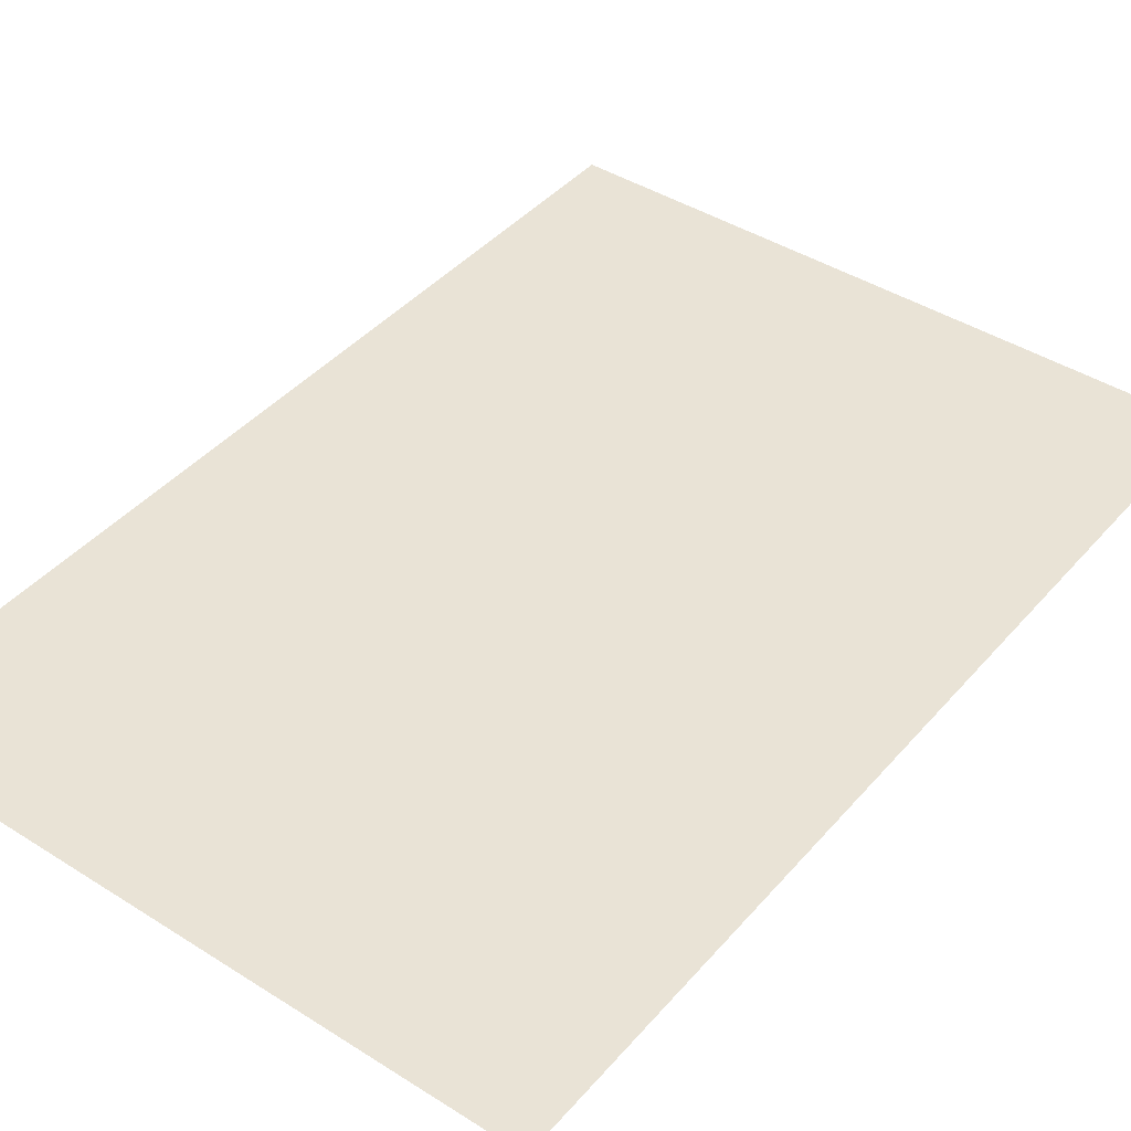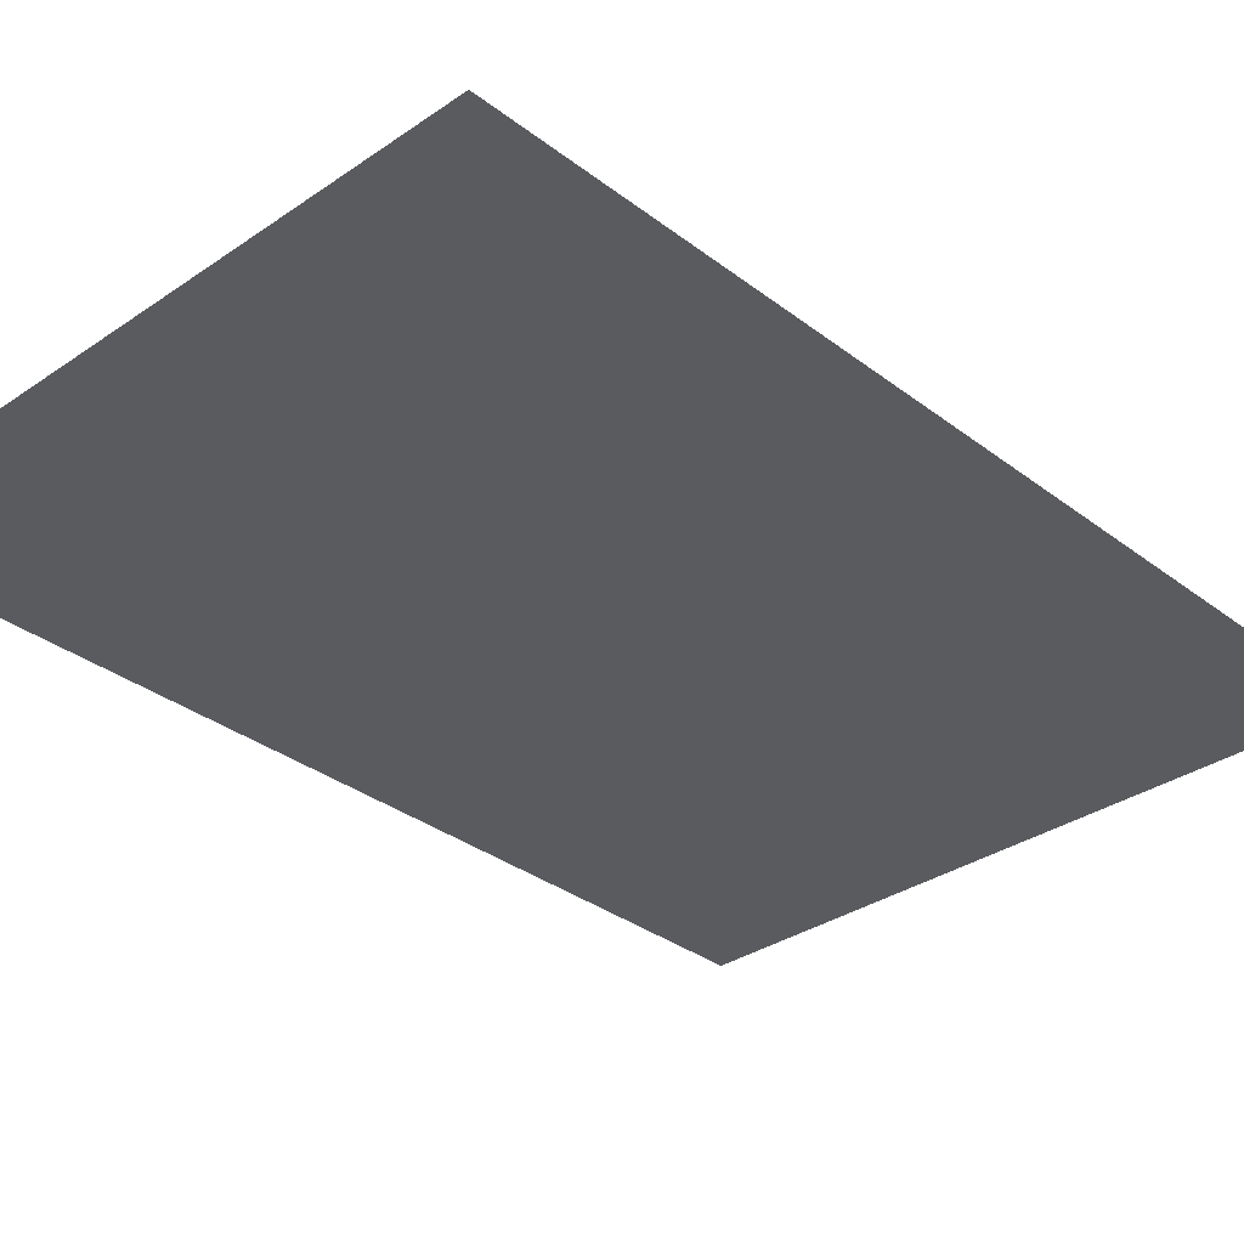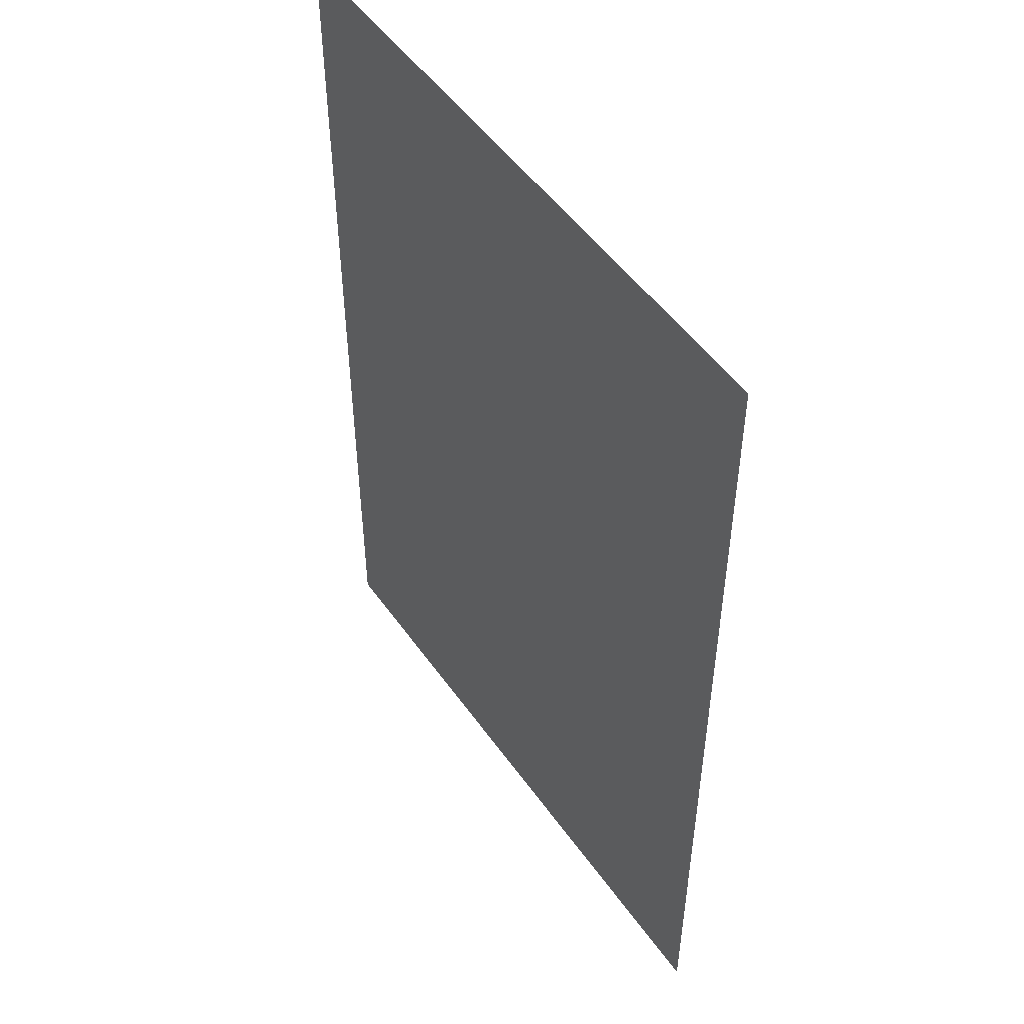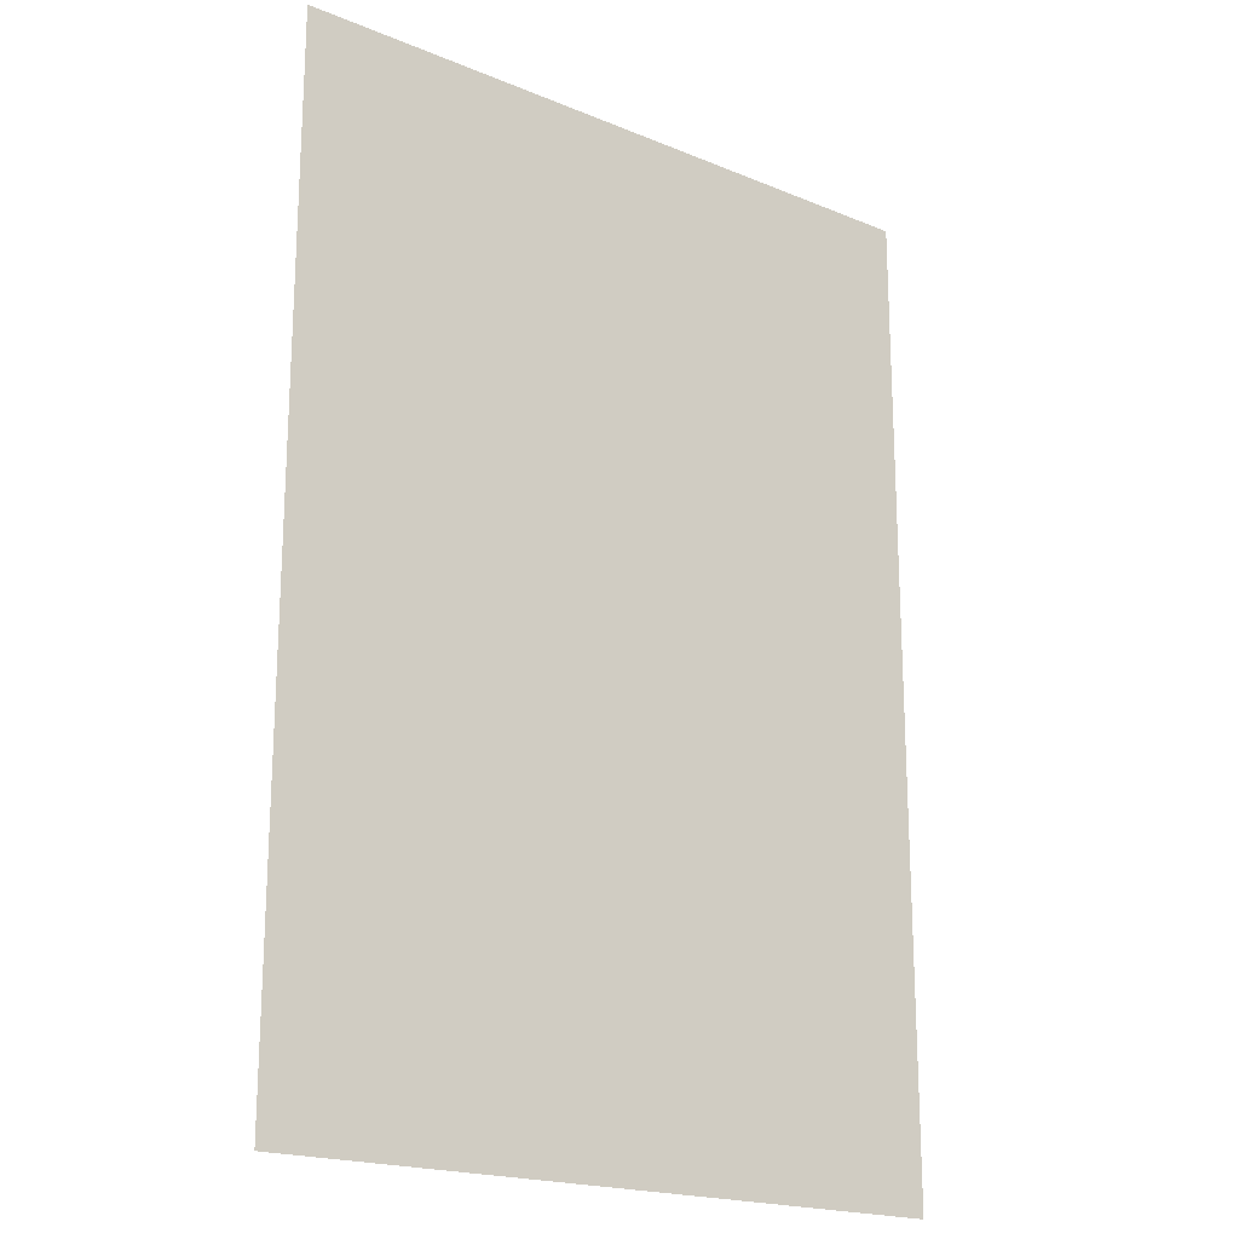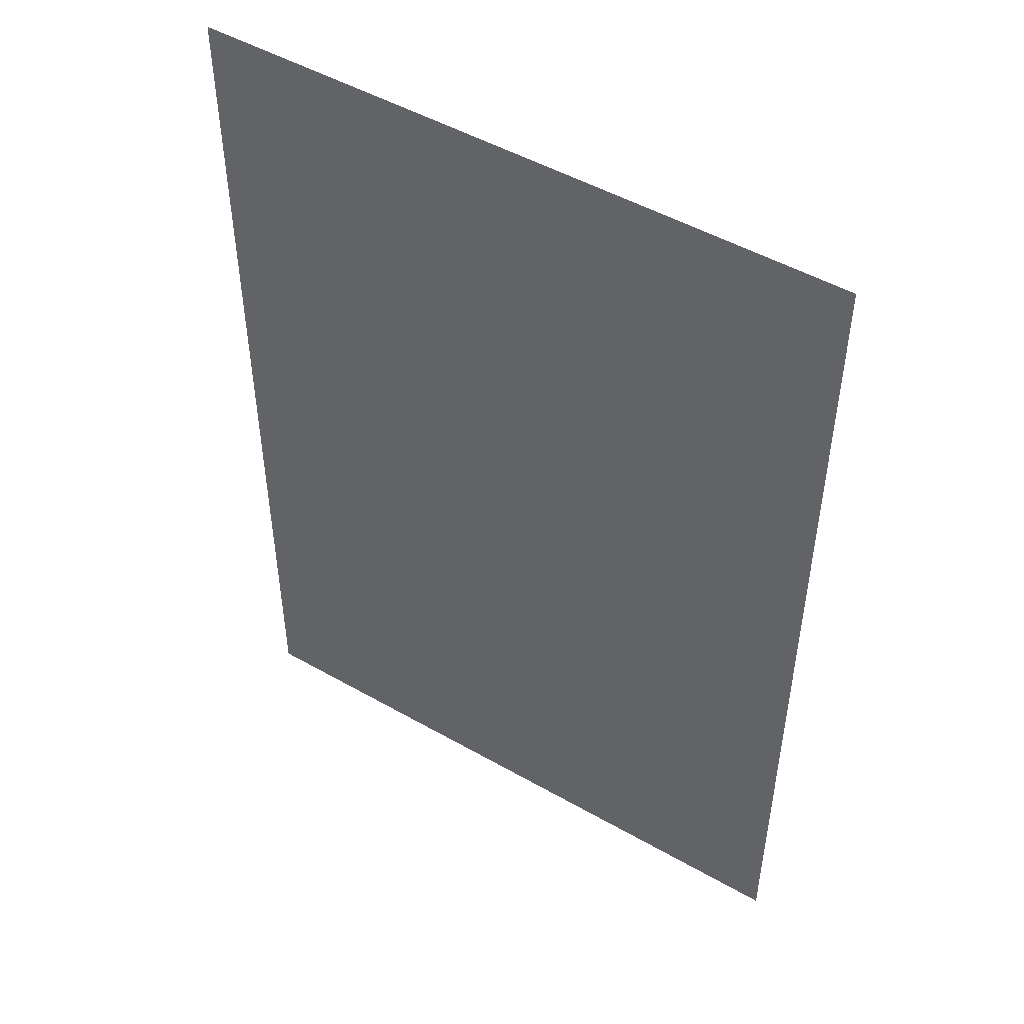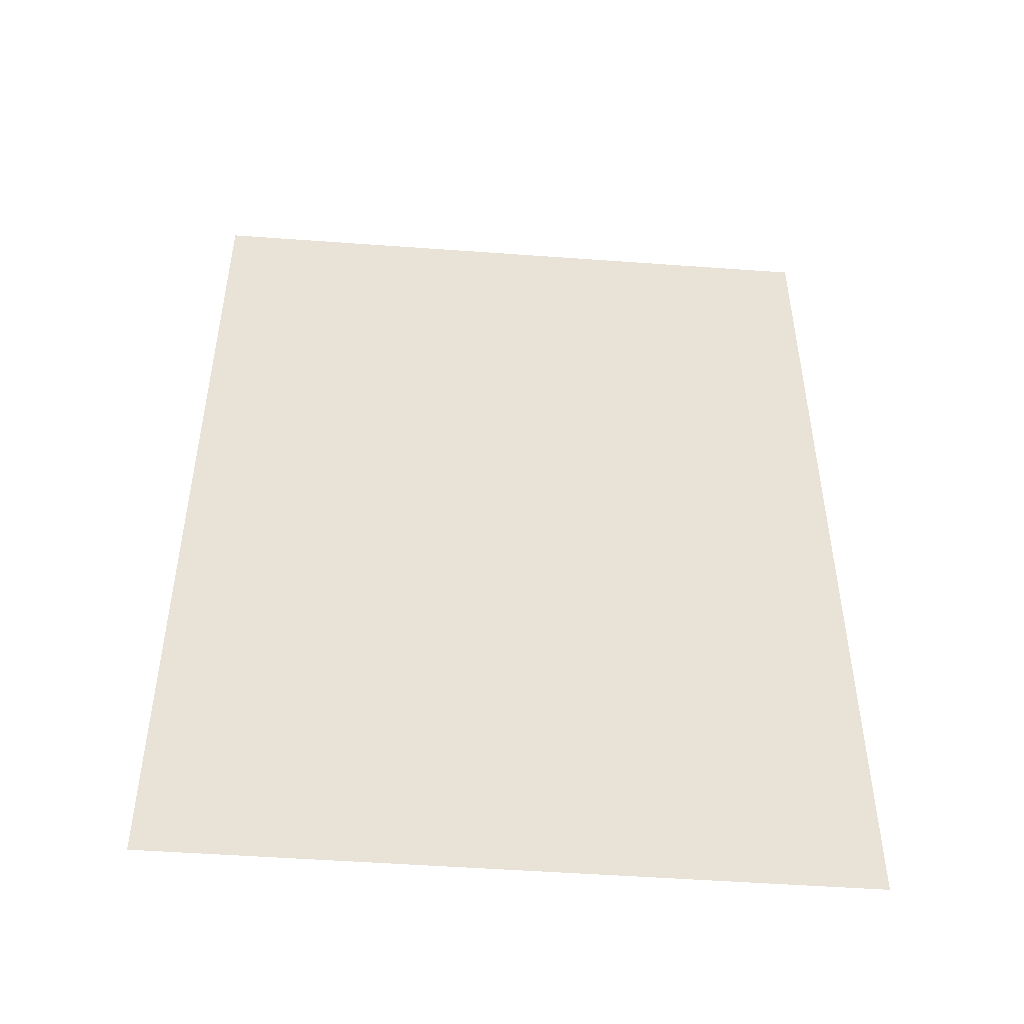
<metadata>
{"format":"obj","ext":"obj","renderer":"f3d","projection":"perspective","resolution":1024,"background":"white","views":[{"elev":42.2,"azim":37.2,"up":"+Z"},{"elev":-32.7,"azim":43.5,"up":"+Z"},{"elev":50.5,"azim":-124.0,"up":"+Y"},{"elev":-19.7,"azim":-37.4,"up":"+Y"},{"elev":49.4,"azim":32.3,"up":"+Y"},{"elev":-49.7,"azim":175.4,"up":"+Y"}]}
</metadata>
<code>
o Plane.004_Plane.006
v 31.46 -104.5 314.1
v 129.8 -104.5 314.1
v 31.46 37.71 314.1
v 129.8 37.71 314.1
f 1 2 4 3

</code>
